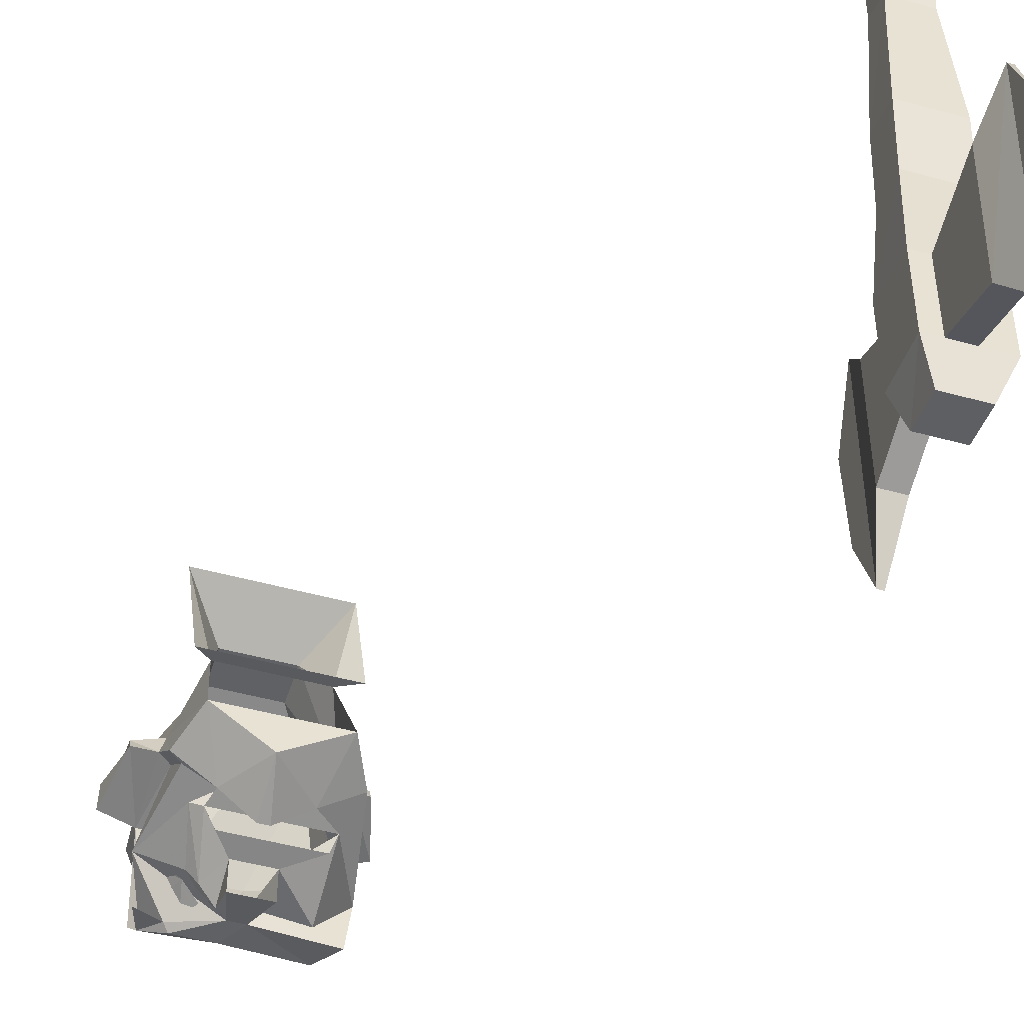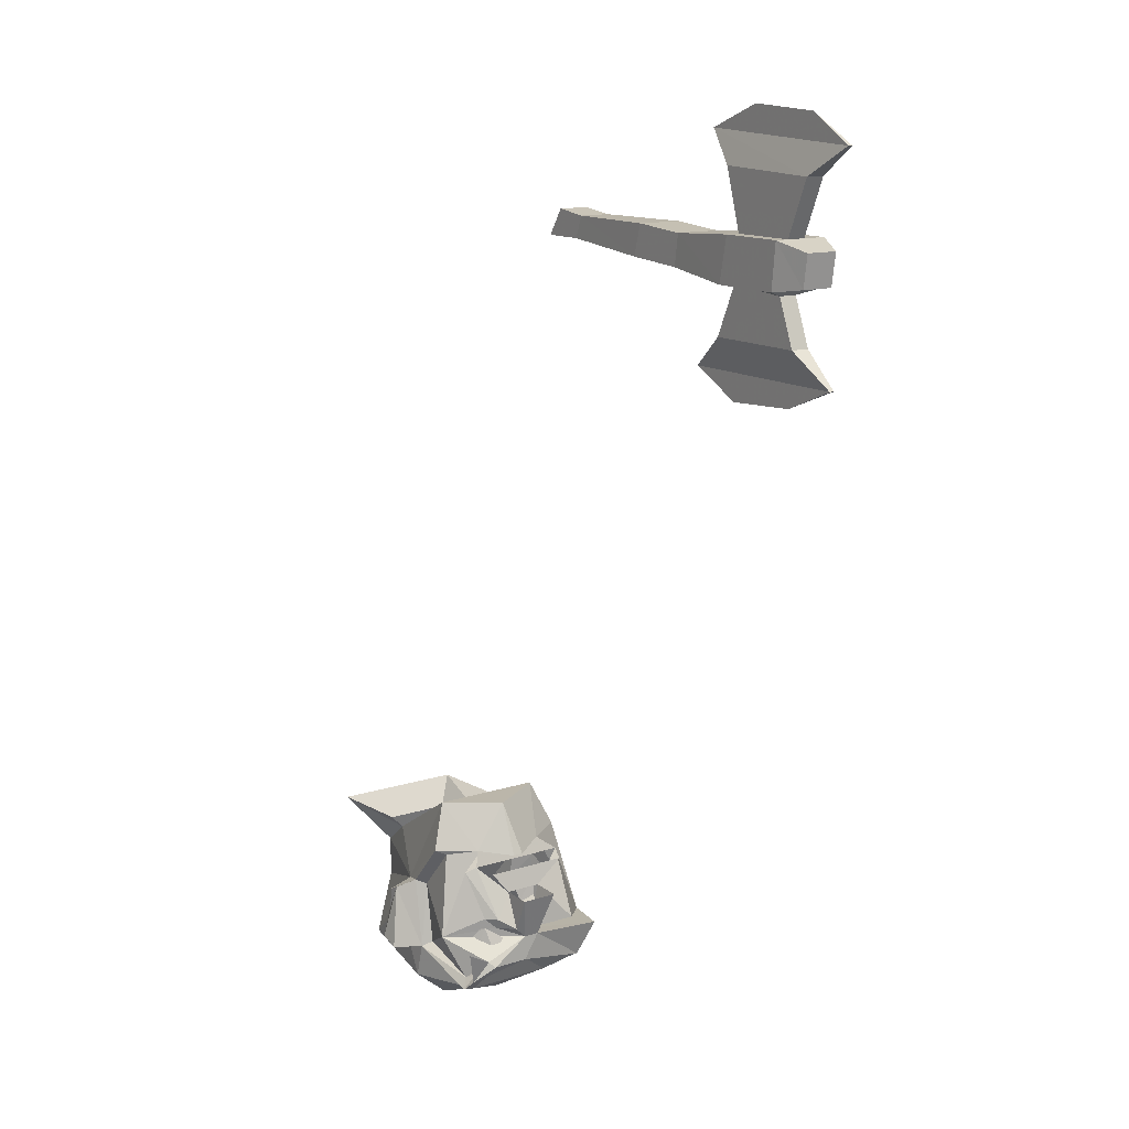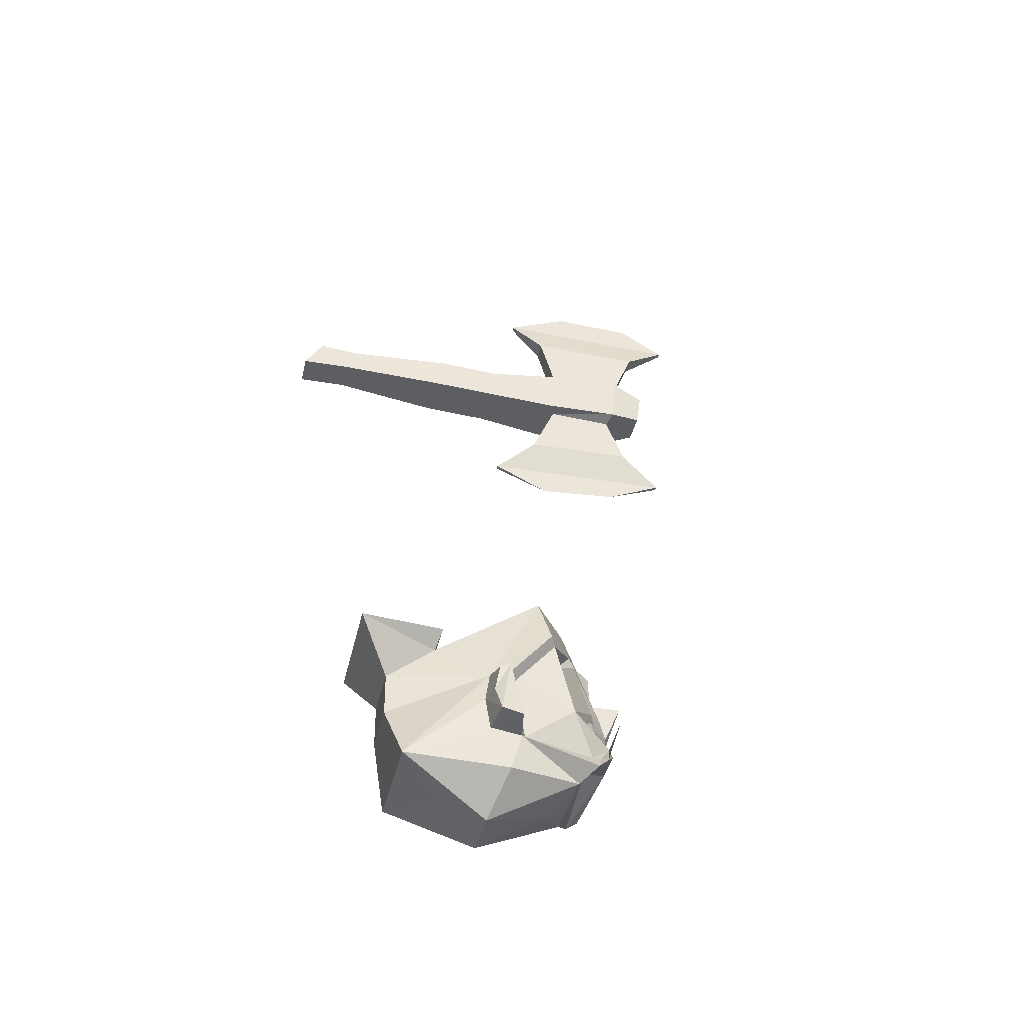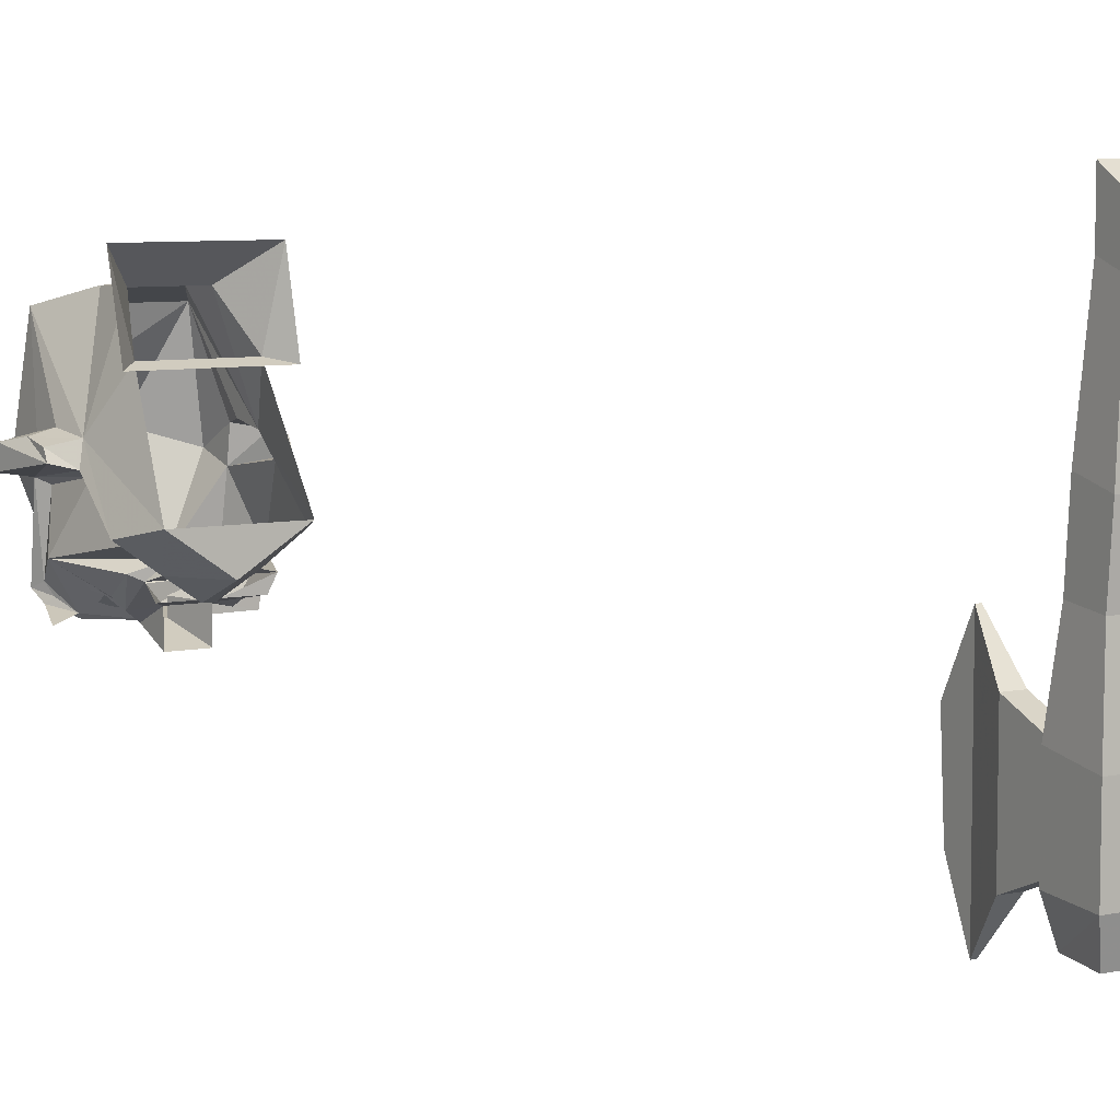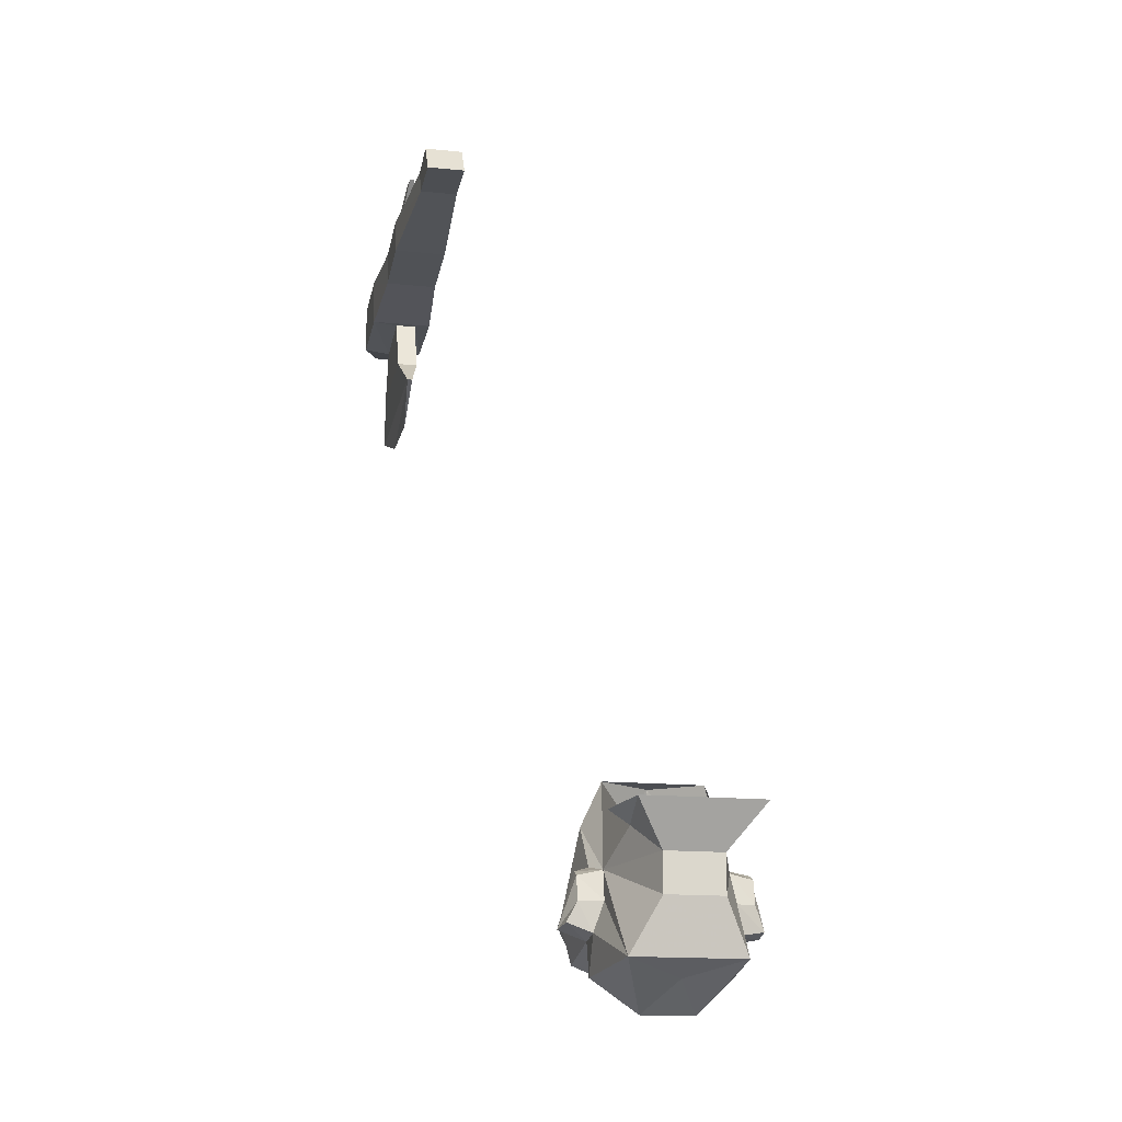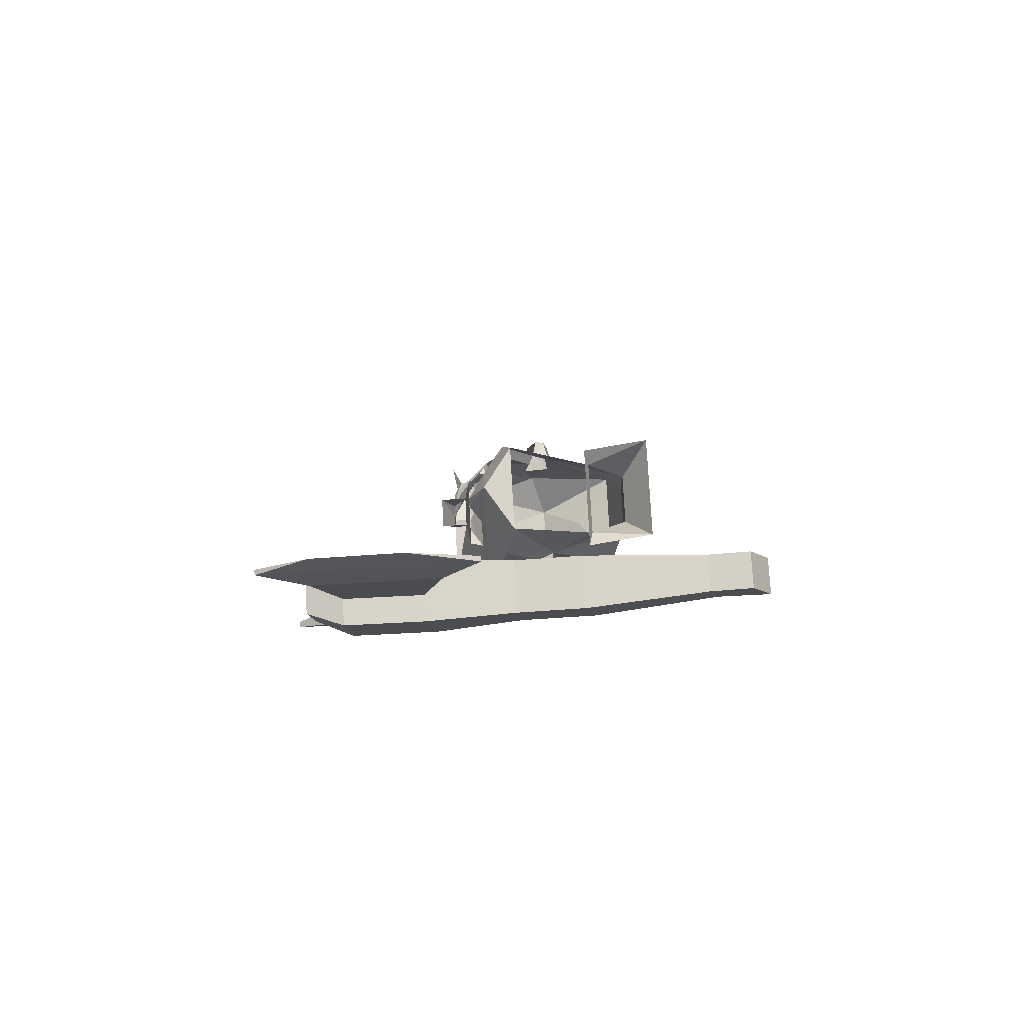
<metadata>
{"format":"obj","ext":"obj","renderer":"f3d","projection":"perspective","resolution":1024,"background":"white","views":[{"elev":-48.3,"azim":162.8,"up":"+Z"},{"elev":14.1,"azim":146.0,"up":"+Y"},{"elev":-37.8,"azim":77.8,"up":"+Y"},{"elev":6.9,"azim":147.8,"up":"+Z"},{"elev":-16.9,"azim":-11.3,"up":"+Y"},{"elev":74.9,"azim":-92.9,"up":"+Y"}]}
</metadata>
<code>
v -0.3984 -1.039 -0.5781
v -0.3984 -1.039 -0.2578
v -0.4062 -0.9844 -0.3281
v -0.4062 -0.9844 -0.5078
v -0.3906 -1.039 -0.5781
v -0.3906 -1.078 -0.4844
v -0.3906 -1.086 -0.3516
v -0.3906 -1.039 -0.2578
v -0.375 -0.9844 -0.3281
v -0.375 -0.8984 -0.3672
v -0.4062 -0.8984 -0.3672
v -0.4062 -0.9062 -0.4766
v -0.375 -0.9844 -0.5078
v -0.375 -0.9062 -0.4766
v -0.3516 -0.8984 -0.4844
v -0.3516 -0.8984 -0.3594
v -0.4453 -0.8984 -0.3594
v -0.4453 -0.8984 -0.4844
v -0.3984 -0.6641 -0.2891
v -0.3906 -0.625 -0.3906
v -0.3906 -0.6328 -0.5234
v -0.3984 -0.6797 -0.6016
v -0.4062 -0.7188 -0.3438
v -0.375 -0.7188 -0.3438
v -0.3906 -0.6641 -0.2891
v -0.3906 -0.6797 -0.6016
v -0.4062 -0.7266 -0.5312
v -0.4062 -0.8203 -0.375
v -0.375 -0.8203 -0.375
v -0.375 -0.8203 -0.4922
v -0.375 -0.7266 -0.5312
v -0.4062 -0.8203 -0.4922
v -0.4453 -0.8203 -0.375
v -0.3516 -0.8203 -0.375
v -0.3516 -0.8203 -0.4922
v -0.4453 -0.8203 -0.4922
v -0.4375 -0.8203 -0.1406
v -0.4375 -0.875 -0.125
v -0.4219 -0.8594 0.05469
v -0.4219 -0.8203 0.03906
v -0.3594 -0.8203 -0.1406
v -0.3594 -0.8281 -0.2422
v -0.4375 -0.8281 -0.2422
v -0.4375 -0.8828 -0.2344
v -0.3594 -0.875 -0.125
v -0.3672 -0.8594 0.05469
v -0.3672 -0.8594 0.1328
v -0.4219 -0.8594 0.1328
v -0.4219 -0.8125 0.1016
v -0.3672 -0.8203 0.03906
v -0.3594 -0.8828 -0.2344
v -0.3672 -0.8125 0.1016
v -0.3672 -0.8906 -0.5391
v -0.3672 -0.8359 -0.5469
v -0.4219 -0.8359 -0.5469
v -0.4219 -0.8906 -0.5391
v 0.05469 -1.883 -0.3125
v 0.04688 -1.922 -0.3281
v 0.03125 -1.898 -0.3281
v 0.07031 -1.93 -0.3047
v 0.08594 -1.906 -0.2812
v 0.07812 -1.891 -0.2891
v -0.0625 -1.766 -0.2812
v -0.01562 -1.773 -0.3125
v 0 -1.773 -0.3125
v 0.04688 -1.766 -0.2812
v 0.05469 -1.789 -0.2891
v -0.09375 -1.789 -0.2891
v -0.1406 -1.906 -0.2812
v -0.1172 -1.766 -0.2422
v -0.08594 -1.695 -0.2266
v 0 -1.695 -0.2812
v 0.0625 -1.789 -0.07031
v 0.09375 -1.844 -0.1484
v 0.07812 -1.695 -0.2266
v 0.1016 -1.766 -0.2422
v -0.1016 -1.844 -0.1484
v -0.07812 -1.789 -0.07031
v -0.04688 -1.836 0
v -0.09375 -1.766 0.04688
v -0.1094 -1.766 -0.07812
v 0.08594 -1.766 -0.07812
v 0.1016 -1.766 0.04688
v 0.04688 -1.836 0
v 0.04688 -1.898 0
v 0.08594 -1.984 -0.02344
v 0.1016 -1.891 -0.1406
v 0.1328 -1.891 -0.1484
v 0.1328 -1.852 -0.1562
v 0.1016 -1.836 -0.1797
v 0.08594 -1.844 -0.1875
v 0.08594 -1.773 -0.25
v 0.03125 -1.773 -0.2656
v 0.07031 -1.797 -0.2812
v 0.03906 -1.867 -0.3281
v 0.01562 -1.828 -0.3203
v 0.03906 -1.797 -0.3125
v -0.03906 -1.828 -0.3203
v -0.08594 -1.797 -0.3125
v -0.09375 -1.891 -0.3359
v -0.02344 -1.898 -0.3203
v -0.1328 -1.906 -0.3438
v -0.1094 -1.961 -0.3281
v -0.1172 -1.969 -0.3125
v -0.1172 -1.945 -0.1953
v -0.1172 -1.836 -0.1797
v 0.1484 -1.938 -0.1875
v 0.1484 -1.93 -0.1562
v 0.1016 -1.938 -0.1484
v 0.1016 -1.945 -0.1953
v 0.1328 -1.844 -0.1719
v 0.1016 -2 -0.1797
v 0.0625 -1.992 -0.2891
v 0.09375 -1.977 -0.3125
v 0.08594 -1.961 -0.3047
v 0.08594 -1.938 -0.2031
v -0.1172 -1.938 -0.1484
v -0.1562 -1.922 -0.1562
v -0.1641 -1.93 -0.1875
v -0.1406 -1.844 -0.1719
v -0.1406 -1.852 -0.1562
v -0.1016 -1.891 -0.1406
v -0.09375 -1.984 -0.02344
v -0.04688 -1.898 0
v -0.1406 -1.891 -0.1484
v -0.1172 -2 -0.1797
v -0.04688 -2.055 -0.1562
v 0 -2.008 -0.08594
v 0 -1.898 -0.3438
v 0 -1.938 -0.3438
v -0.02344 -1.898 -0.3438
v -0.03906 -1.828 -0.3672
v 0.01562 -1.828 -0.3672
v 0.01562 -1.883 -0.3438
v 0.03906 -1.883 -0.3203
v 0.1094 -1.898 -0.2734
v 0.0625 -1.93 -0.3359
v 0.05469 -1.938 -0.3438
v 0.08594 -1.961 -0.3281
v 0 -1.938 -0.3125
v 0 -1.992 -0.2891
v -0.07031 -1.992 -0.2891
v 0 -2.016 -0.2578
v 0.03906 -2.055 -0.1562
v 0.05469 -1.867 -0.3125
v 0.07812 -1.953 -0.3203
v 0.1016 -1.906 -0.3438
f 1 2 3
f 1 3 4
f 1 4 5
f 1 5 6
f 1 6 2
f 2 6 7
f 2 7 8
f 2 8 9
f 2 9 3
f 3 9 10
f 3 10 11
f 3 11 4
f 4 11 12
f 4 12 13
f 4 13 5
f 5 13 8
f 5 8 7
f 5 7 6
f 13 9 8
f 9 13 14
f 9 14 10
f 12 14 13
f 19 20 21
f 19 21 22
f 19 22 23
f 19 23 24
f 19 24 25
f 19 25 20
f 20 25 26
f 20 26 21
f 21 26 22
f 22 26 27
f 22 27 23
f 23 27 28
f 23 28 29
f 23 29 24
f 24 29 30
f 24 30 31
f 24 31 25
f 25 31 26
f 26 31 27
f 27 31 32
f 27 32 28
f 30 32 31
f 10 14 15
f 10 15 16
f 10 16 11
f 11 16 17
f 11 17 12
f 12 17 18
f 12 18 14
f 28 32 33
f 28 33 34
f 28 34 29
f 29 34 35
f 29 35 30
f 30 35 36
f 30 36 32
f 39 46 47
f 39 47 48
f 39 48 40
f 40 48 49
f 40 49 50
f 42 51 16
f 42 16 34
f 42 34 43
f 43 34 33
f 43 33 44
f 44 33 17
f 44 17 51
f 46 50 52
f 46 52 47
f 47 52 48
f 48 52 49
f 49 52 50
f 17 16 51
f 34 16 15
f 34 15 35
f 35 15 53
f 35 53 54
f 35 54 36
f 36 54 55
f 36 55 18
f 36 18 17
f 36 17 33
f 36 33 32
f 15 18 56
f 15 56 53
f 53 56 55
f 53 55 54
f 55 56 18
f 18 15 14
f 37 38 39
f 37 39 40
f 37 40 41
f 37 41 42
f 37 42 43
f 37 43 44
f 37 44 38
f 38 44 45
f 38 45 46
f 38 46 39
f 40 50 41
f 41 50 45
f 41 45 51
f 41 51 42
f 44 51 45
f 50 46 45
f 57 58 59
f 58 57 60
f 60 57 61
f 61 57 62
f 63 64 65
f 63 65 66
f 63 66 67
f 63 67 68
f 63 64 65
f 63 65 66
f 63 66 67
f 63 67 68
f 63 68 69
f 63 69 70
f 63 70 71
f 63 71 72
f 63 72 64
f 73 74 75
f 75 74 76
f 75 76 66
f 75 66 72
f 75 72 71
f 71 77 78
f 78 77 79
f 78 79 80
f 78 80 81
f 78 81 73
f 73 81 82
f 73 82 83
f 73 83 84
f 73 84 74
f 74 84 85
f 74 85 86
f 74 86 87
f 74 87 88
f 74 88 89
f 74 89 90
f 74 90 76
f 67 95 96
f 67 96 97
f 97 96 98
f 97 98 99
f 99 98 68
f 68 98 100
f 68 100 69
f 69 101 102
f 69 102 103
f 69 103 104
f 69 104 105
f 69 105 106
f 69 106 70
f 70 106 77
f 70 77 71
f 65 72 66
f 72 65 64
f 107 108 109
f 107 109 110
f 107 110 111
f 107 111 108
f 108 111 88
f 108 88 87
f 108 87 109
f 109 87 86
f 109 86 112
f 109 112 110
f 110 112 113
f 110 113 114
f 110 90 111
f 111 90 89
f 111 89 88
f 105 117 118
f 105 118 119
f 105 119 106
f 106 119 120
f 106 120 77
f 77 120 121
f 77 121 122
f 77 122 123
f 77 123 124
f 77 124 79
f 79 124 85
f 79 85 84
f 79 84 80
f 80 84 83
f 117 122 125
f 117 125 118
f 118 125 119
f 119 125 121
f 119 121 120
f 122 121 125
f 123 122 117
f 123 117 126
f 123 126 127
f 123 127 128
f 123 128 86
f 123 86 124
f 124 86 85
f 129 130 131
f 129 131 132
f 129 132 133
f 129 133 134
f 129 138 130
f 130 138 139
f 130 139 140
f 130 140 104
f 130 104 103
f 130 103 131
f 131 103 102
f 131 102 101
f 131 101 98
f 131 98 132
f 101 100 98
f 96 95 134
f 96 134 133
f 139 114 140
f 140 114 113
f 140 113 141
f 140 141 142
f 140 142 104
f 104 142 105
f 105 142 126
f 105 126 117
f 142 127 126
f 127 142 143
f 127 143 144
f 127 144 128
f 128 144 86
f 86 144 112
f 112 144 113
f 113 144 143
f 113 143 141
f 141 143 142
f 76 90 91
f 76 91 92
f 76 92 66
f 66 92 93
f 66 93 67
f 67 93 94
f 67 94 95
f 110 114 115
f 110 115 116
f 110 116 91
f 110 91 90
f 129 134 135
f 129 137 138
f 94 145 95
f 95 145 135
f 95 135 134
f 137 146 139
f 137 139 147
f 114 139 146
f 114 146 115
f 138 137 139
f 69 100 101
f 129 135 136
f 129 136 137
f 94 136 145
f 94 93 136
f 136 93 92
f 136 92 91
f 136 91 116
f 136 116 115
f 136 115 137
f 137 115 146
f 136 135 145

</code>
